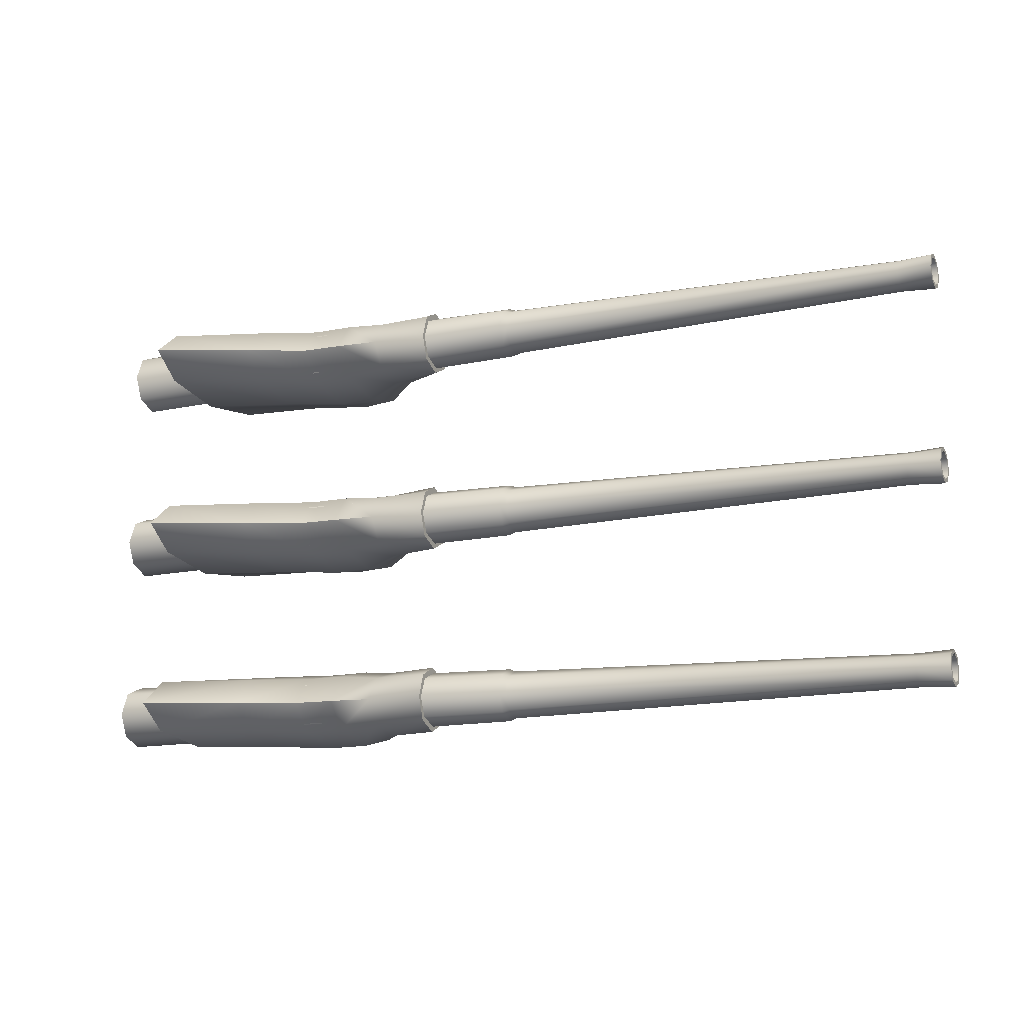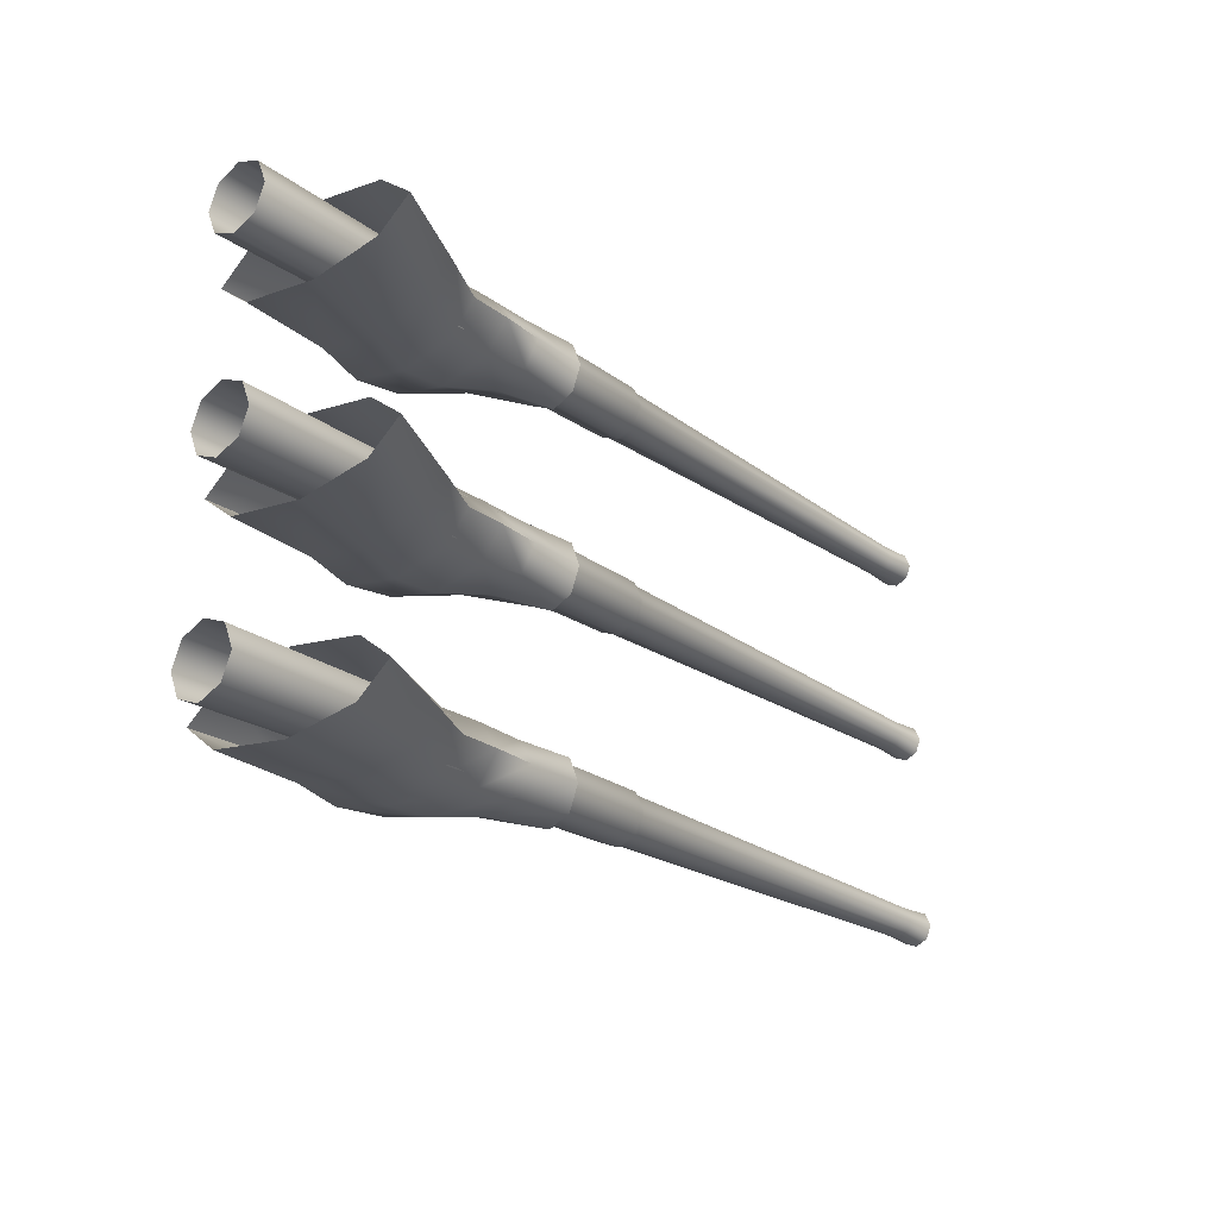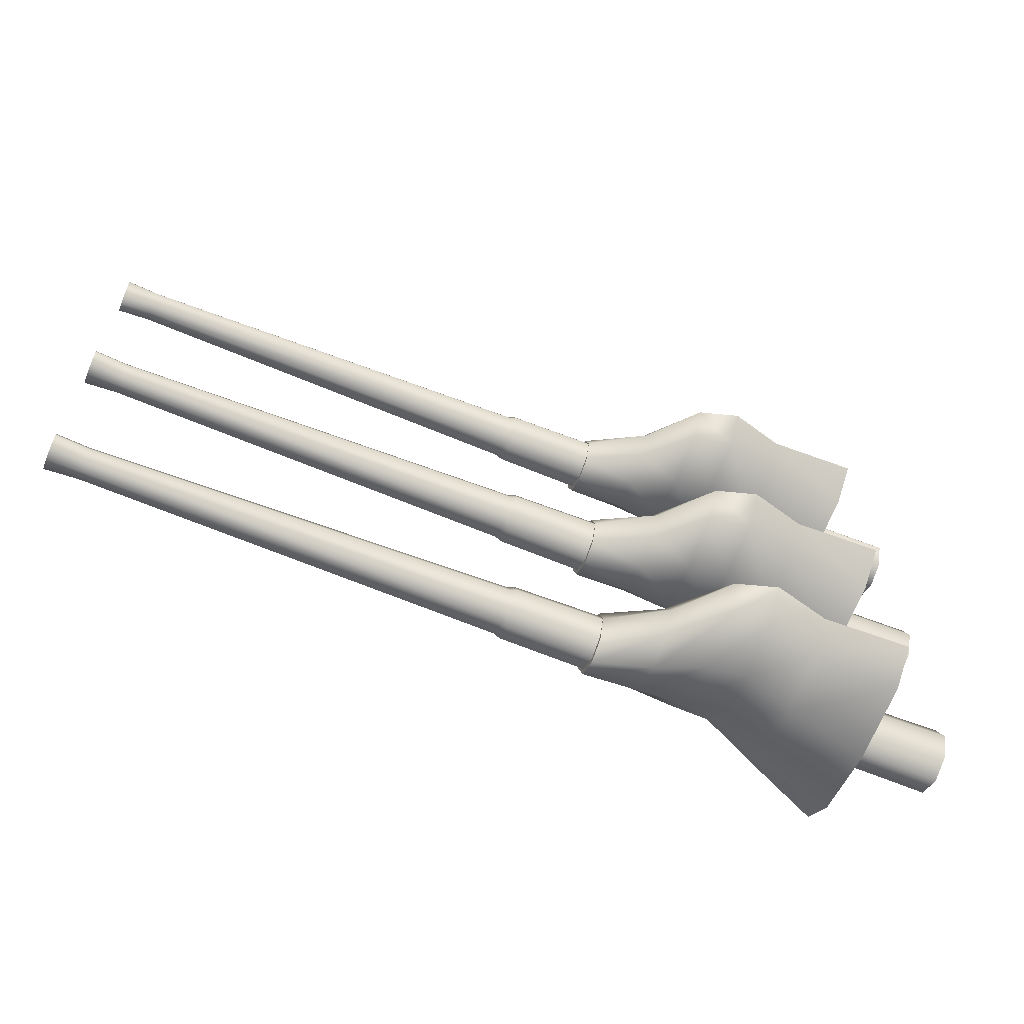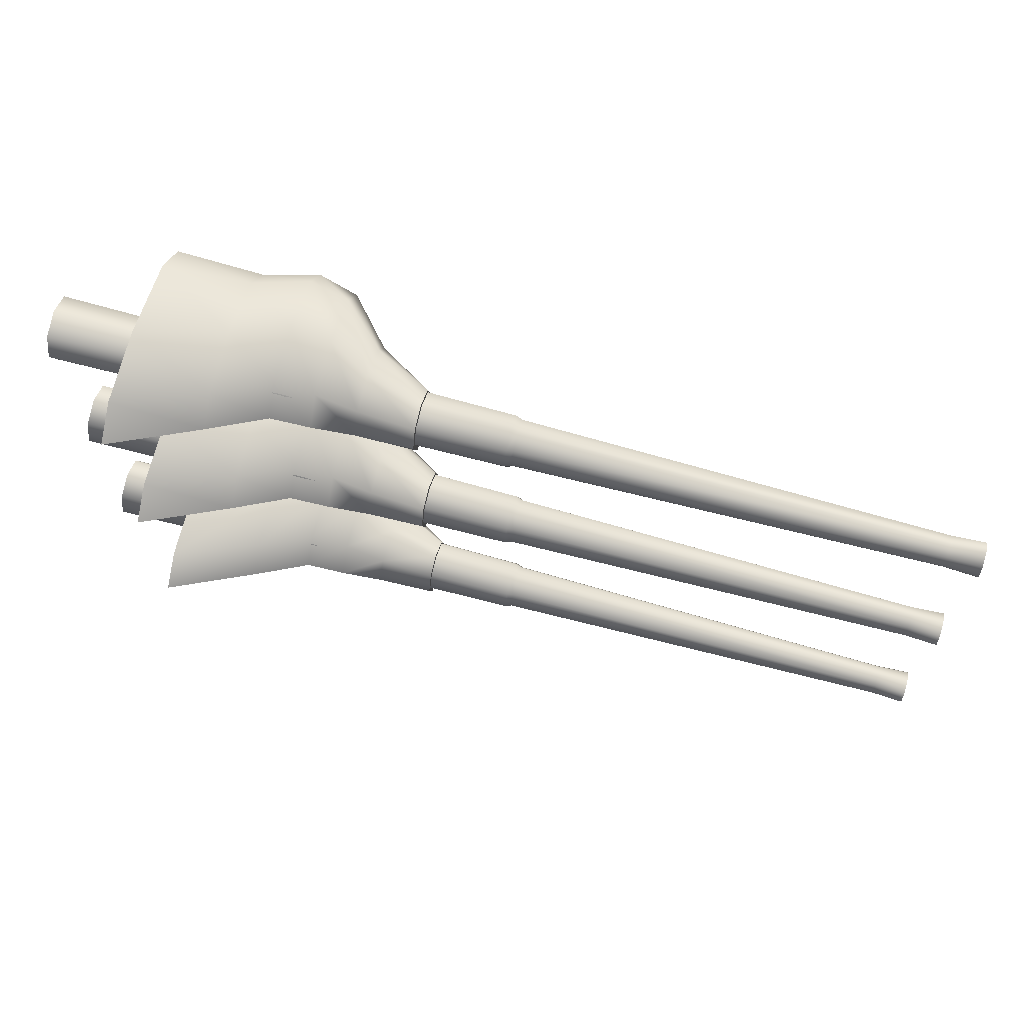
<metadata>
{"format":"obj","ext":"obj","renderer":"f3d","projection":"perspective","resolution":1024,"background":"white","views":[{"elev":-12.9,"azim":24.9,"up":"+Y"},{"elev":-23.6,"azim":-49.7,"up":"+Y"},{"elev":-62.2,"azim":157.7,"up":"+Y"},{"elev":67.2,"azim":15.5,"up":"+Y"}]}
</metadata>
<code>
v 20.31 7.399 3.263
v 20.31 7.399 3.263
v 20.31 7.355 3.263
v 20.31 7.355 3.263
v 20.31 7.34 3.406
v 20.31 7.34 3.406
v 20.31 7.34 3.12
v 20.31 7.34 3.12
v 20.31 7.309 3.375
v 20.31 7.309 3.375
v 20.31 7.309 3.151
v 20.31 7.309 3.151
v 20.31 7.197 3.465
v 20.31 7.197 3.465
v 20.31 7.197 3.422
v 20.31 7.197 3.422
v 20.31 7.197 3.104
v 20.31 7.197 3.104
v 20.31 7.197 3.061
v 20.31 7.197 3.061
v 20.31 7.085 3.375
v 20.31 7.085 3.375
v 20.31 7.085 3.151
v 20.31 7.085 3.151
v 20.31 7.054 3.406
v 20.31 7.054 3.406
v 20.31 7.054 3.12
v 20.31 7.054 3.12
v 20.31 7.038 3.263
v 20.31 7.038 3.263
v 20.31 6.994 3.263
v 20.31 6.994 3.263
v 20.31 5.202 3.263
v 20.31 5.202 3.263
v 20.31 5.159 3.263
v 20.31 5.159 3.263
v 20.31 5.143 3.406
v 20.31 5.143 3.406
v 20.31 5.143 3.12
v 20.31 5.143 3.12
v 20.31 5.112 3.375
v 20.31 5.112 3.375
v 20.31 5.112 3.151
v 20.31 5.112 3.151
v 20.31 5 3.465
v 20.31 5 3.465
v 20.31 5 3.422
v 20.31 5 3.422
v 20.31 5 3.104
v 20.31 5 3.104
v 20.31 5 3.061
v 20.31 5 3.061
v 20.31 4.888 3.375
v 20.31 4.888 3.375
v 20.31 4.888 3.151
v 20.31 4.888 3.151
v 20.31 4.857 3.406
v 20.31 4.857 3.406
v 20.31 4.857 3.12
v 20.31 4.857 3.12
v 20.31 4.841 3.263
v 20.31 4.841 3.263
v 20.31 4.798 3.263
v 20.31 4.798 3.263
v 20.31 3.006 3.263
v 20.31 3.006 3.263
v 20.31 2.962 3.263
v 20.31 2.962 3.263
v 20.31 2.946 3.406
v 20.31 2.946 3.406
v 20.31 2.946 3.12
v 20.31 2.946 3.12
v 20.31 2.915 3.375
v 20.31 2.915 3.375
v 20.31 2.915 3.151
v 20.31 2.915 3.151
v 20.31 2.803 3.465
v 20.31 2.803 3.465
v 20.31 2.803 3.422
v 20.31 2.803 3.422
v 20.31 2.803 3.104
v 20.31 2.803 3.104
v 20.31 2.803 3.061
v 20.31 2.803 3.061
v 20.31 2.691 3.375
v 20.31 2.691 3.375
v 20.31 2.691 3.151
v 20.31 2.691 3.151
v 20.31 2.66 3.406
v 20.31 2.66 3.406
v 20.31 2.66 3.12
v 20.31 2.66 3.12
v 20.31 2.645 3.263
v 20.31 2.645 3.263
v 20.31 2.601 3.263
v 20.31 2.601 3.263
v 19.93 7.378 3.263
v 19.93 7.325 3.391
v 19.93 7.325 3.135
v 19.93 7.197 3.444
v 19.93 7.197 3.082
v 19.93 7.069 3.391
v 19.93 7.069 3.135
v 19.93 7.015 3.263
v 19.93 5.181 3.263
v 19.93 5.128 3.391
v 19.93 5.128 3.135
v 19.93 5 3.444
v 19.93 5 3.082
v 19.93 4.872 3.391
v 19.93 4.872 3.135
v 19.93 4.819 3.263
v 19.93 2.985 3.263
v 19.93 2.931 3.135
v 19.93 2.931 3.391
v 19.93 2.803 3.444
v 19.93 2.803 3.082
v 19.93 2.675 3.391
v 19.93 2.675 3.135
v 19.93 2.622 3.263
v 15.24 7.469 3.263
v 15.24 7.389 3.456
v 15.24 7.389 3.07
v 15.24 7.197 3.536
v 15.24 7.197 2.991
v 15.24 7.004 3.456
v 15.24 7.004 3.07
v 15.24 6.924 3.263
v 15.24 5.272 3.263
v 15.24 5.193 3.456
v 15.24 5.193 3.07
v 15.24 5 3.536
v 15.24 5 2.991
v 15.24 4.807 3.456
v 15.24 4.807 3.07
v 15.24 4.728 3.263
v 15.24 3.076 3.263
v 15.24 2.996 3.456
v 15.24 2.996 3.07
v 15.24 2.803 3.536
v 15.24 2.803 2.991
v 15.24 2.611 3.456
v 15.24 2.611 3.07
v 15.24 2.531 3.263
v 15.16 7.499 3.263
v 15.16 7.41 3.476
v 15.16 7.41 3.05
v 15.16 7.197 3.565
v 15.16 7.197 2.961
v 15.16 6.983 3.476
v 15.16 6.983 3.05
v 15.16 6.895 3.263
v 15.16 5.302 3.263
v 15.16 5.213 3.476
v 15.16 5.213 3.05
v 15.16 5 3.565
v 15.16 5 2.961
v 15.16 4.787 3.476
v 15.16 4.787 3.05
v 15.16 4.698 3.263
v 15.16 3.105 3.263
v 15.16 3.017 3.476
v 15.16 3.017 3.05
v 15.16 2.803 3.565
v 15.16 2.803 2.961
v 15.16 2.59 3.476
v 15.16 2.59 3.05
v 15.16 2.501 3.263
v 14.16 7.576 3.283
v 14.16 7.576 3.283
v 14.16 7.465 3.526
v 14.16 7.465 3.526
v 14.16 7.465 3.04
v 14.16 7.465 3.04
v 14.16 7.197 3.626
v 14.16 7.197 3.626
v 14.16 7.197 3.283
v 14.16 7.197 2.94
v 14.16 7.197 2.94
v 14.16 6.929 3.526
v 14.16 6.929 3.526
v 14.16 6.929 3.04
v 14.16 6.929 3.04
v 14.16 6.818 3.283
v 14.16 6.818 3.283
v 14.16 5.379 3.283
v 14.16 5.379 3.283
v 14.16 5.268 3.526
v 14.16 5.268 3.526
v 14.16 5.268 3.04
v 14.16 5.268 3.04
v 14.16 5 3.626
v 14.16 5 3.626
v 14.16 5 3.283
v 14.16 5 2.94
v 14.16 5 2.94
v 14.16 4.732 3.526
v 14.16 4.732 3.526
v 14.16 4.732 3.04
v 14.16 4.732 3.04
v 14.16 4.621 3.283
v 14.16 4.621 3.283
v 14.16 3.182 3.283
v 14.16 3.182 3.283
v 14.16 3.071 3.526
v 14.16 3.071 3.526
v 14.16 3.071 3.04
v 14.16 3.071 3.04
v 14.16 2.803 3.626
v 14.16 2.803 3.626
v 14.16 2.803 3.283
v 14.16 2.803 2.94
v 14.16 2.803 2.94
v 14.16 2.535 3.526
v 14.16 2.535 3.526
v 14.16 2.535 3.04
v 14.16 2.535 3.04
v 14.16 2.424 3.283
v 14.16 2.424 3.283
v 13.51 3.182 3.098
v 13.51 3.071 3.487
v 13.51 2.803 3.648
v 13.51 7.576 3.098
v 13.51 7.465 3.487
v 13.51 7.465 2.709
v 13.51 7.197 3.648
v 13.51 7.197 2.548
v 13.51 6.929 3.487
v 13.51 6.929 2.709
v 13.51 6.818 3.098
v 13.51 5.379 3.098
v 13.51 5.268 3.487
v 13.51 5.268 2.709
v 13.51 5 3.648
v 13.51 5 2.548
v 13.51 4.732 3.487
v 13.51 4.732 2.709
v 13.51 4.621 3.098
v 13.51 3.071 2.709
v 13.51 2.803 2.548
v 13.51 2.535 3.487
v 13.51 2.535 2.709
v 13.51 2.424 3.098
v 13.02 7.647 2.839
v 13.02 7.515 3.438
v 13.02 7.515 2.239
v 13.02 7.197 3.686
v 13.02 7.197 3.686
v 13.02 7.197 1.991
v 13.02 6.879 3.438
v 13.02 6.879 2.239
v 13.02 6.748 2.839
v 13.02 5.45 2.839
v 13.02 5.318 3.438
v 13.02 5.318 2.239
v 13.02 5 3.686
v 13.02 5 3.686
v 13.02 5 1.991
v 13.02 4.682 3.438
v 13.02 4.682 2.239
v 13.02 4.55 2.839
v 13.02 3.252 2.839
v 13.02 3.121 3.438
v 13.02 3.121 2.239
v 13.02 2.803 3.686
v 13.02 2.803 3.686
v 13.02 2.803 1.991
v 13.02 2.485 3.438
v 13.02 2.485 2.239
v 13.02 2.353 2.839
v 12.9 7.355 3.263
v 12.9 7.309 3.375
v 12.9 7.309 3.151
v 12.9 7.197 3.422
v 12.9 7.197 3.104
v 12.9 7.085 3.375
v 12.9 7.085 3.151
v 12.9 7.038 3.263
v 12.9 5.159 3.263
v 12.9 5.112 3.375
v 12.9 5.112 3.151
v 12.9 5 3.422
v 12.9 5 3.104
v 12.9 4.888 3.375
v 12.9 4.888 3.151
v 12.9 4.841 3.263
v 12.9 2.962 3.263
v 12.9 2.915 3.375
v 12.9 2.915 3.151
v 12.9 2.803 3.422
v 12.9 2.803 3.104
v 12.9 2.691 3.375
v 12.9 2.691 3.151
v 12.9 2.645 3.263
v 12.55 7.647 2.777
v 12.55 7.515 3.43
v 12.55 7.515 2.124
v 12.55 7.197 3.701
v 12.55 7.197 3.701
v 12.55 7.197 1.853
v 12.55 7.197 1.853
v 12.55 6.879 3.43
v 12.55 6.879 2.124
v 12.55 6.748 2.777
v 12.55 5.45 2.777
v 12.55 5.318 3.43
v 12.55 5.318 2.124
v 12.55 5 3.701
v 12.55 5 3.701
v 12.55 5 1.853
v 12.55 5 1.853
v 12.55 4.682 3.43
v 12.55 4.682 2.124
v 12.55 4.55 2.777
v 12.55 3.252 2.777
v 12.55 3.121 3.43
v 12.55 3.121 2.124
v 12.55 2.803 3.701
v 12.55 2.803 3.701
v 12.55 2.803 1.853
v 12.55 2.803 1.853
v 12.55 2.485 3.43
v 12.55 2.485 2.124
v 12.55 2.353 2.777
v 11.92 7.631 3.016
v 11.92 7.504 3.719
v 11.92 7.504 2.313
v 11.92 7.197 4.011
v 11.92 7.197 4.011
v 11.92 7.197 2.021
v 11.92 7.197 2.021
v 11.92 6.891 3.719
v 11.92 6.891 2.313
v 11.92 6.763 3.016
v 11.92 5.434 3.016
v 11.92 5.307 3.719
v 11.92 5.307 2.313
v 11.92 5 4.011
v 11.92 5 4.011
v 11.92 5 2.021
v 11.92 5 2.021
v 11.92 4.693 3.719
v 11.92 4.693 2.313
v 11.92 4.566 3.016
v 11.92 3.237 3.016
v 11.92 3.109 3.719
v 11.92 3.109 2.313
v 11.92 2.803 2.021
v 11.92 2.803 2.021
v 11.92 2.803 4.011
v 11.92 2.803 4.011
v 11.92 2.496 3.719
v 11.92 2.496 2.313
v 11.92 2.369 3.016
v 10.9 7.611 3.283
v 10.9 7.49 4.106
v 10.9 7.49 2.369
v 10.9 7.197 4.484
v 10.9 7.197 4.484
v 10.9 7.197 1.991
v 10.9 7.197 1.991
v 10.9 6.905 4.106
v 10.9 6.905 2.369
v 10.9 6.783 3.283
v 10.9 5.414 3.283
v 10.9 5.293 4.106
v 10.9 5.293 2.369
v 10.9 5 4.484
v 10.9 5 4.484
v 10.9 5 1.991
v 10.9 5 1.991
v 10.9 4.707 4.106
v 10.9 4.707 2.369
v 10.9 4.586 3.283
v 10.9 3.217 3.283
v 10.9 3.095 4.106
v 10.9 2.803 4.484
v 10.9 2.803 4.484
v 10.9 3.095 2.369
v 10.9 2.803 1.991
v 10.9 2.803 1.991
v 10.9 2.51 4.106
v 10.9 2.51 2.369
v 10.9 2.389 3.283
v 9.976 7.568 3.263
v 9.976 7.46 3.526
v 9.976 7.46 3
v 9.976 7.197 3.635
v 9.976 7.197 2.891
v 9.976 6.934 3.526
v 9.976 6.934 3
v 9.976 6.825 3.263
v 9.976 5.372 3.263
v 9.976 5.263 3.526
v 9.976 5.263 3
v 9.976 5 3.635
v 9.976 5 2.891
v 9.976 4.737 3.526
v 9.976 4.737 3
v 9.976 4.628 3.263
v 9.976 3.175 3.263
v 9.976 3.066 3
v 9.976 3.066 3.526
v 9.976 2.803 3.635
v 9.976 2.803 2.891
v 9.976 2.54 3.526
v 9.976 2.54 3
v 9.976 2.432 3.263
f 214 218 211 209
f 216 212 211 218
f 207 203 211 212
f 205 209 211 203
f 215 241 243 219
f 219 243 242 217
f 217 242 240 213
f 213 240 239 208
f 208 239 220 204
f 204 220 221 206
f 206 221 222 210
f 210 222 241 215
f 241 268 270 243
f 243 270 269 242
f 242 269 267 240
f 240 267 264 239
f 239 264 262 220
f 220 262 263 221
f 221 263 265 222
f 222 266 268 241
f 268 322 324 270
f 270 324 323 269
f 269 323 320 267
f 267 321 317 264
f 264 317 315 262
f 262 315 316 263
f 263 316 319 265
f 266 318 322 268
f 322 352 354 324
f 324 354 353 323
f 323 353 349 320
f 321 348 347 317
f 317 347 345 315
f 315 345 346 316
f 316 346 350 319
f 318 351 352 322
f 352 382 384 354
f 354 384 383 353
f 353 383 381 349
f 348 380 379 347
f 347 379 375 345
f 345 375 376 346
f 346 376 378 350
f 351 377 382 352
f 293 294 94 88
f 294 292 86 94
f 292 290 80 86
f 290 288 74 80
f 288 287 68 74
f 287 289 76 68
f 289 291 82 76
f 291 293 88 82
f 87 93 95 91
f 93 85 89 95
f 85 79 77 89
f 79 73 69 77
f 73 67 65 69
f 67 75 71 65
f 75 81 83 71
f 81 87 91 83
f 92 96 120 119
f 96 90 118 120
f 90 78 116 118
f 78 70 115 116
f 70 66 113 115
f 66 72 114 113
f 72 84 117 114
f 84 92 119 117
f 119 120 144 143
f 120 118 142 144
f 118 116 140 142
f 116 115 138 140
f 115 113 137 138
f 113 114 139 137
f 114 117 141 139
f 117 119 143 141
f 143 144 168 167
f 144 142 166 168
f 142 140 164 166
f 140 138 162 164
f 138 137 161 162
f 137 139 163 161
f 139 141 165 163
f 141 143 167 165
f 162 161 401 403
f 161 163 402 401
f 163 165 405 402
f 165 167 407 405
f 167 168 408 407
f 168 166 406 408
f 166 164 404 406
f 164 162 403 404
f 171 175 177 169
f 173 169 177 178
f 182 178 177 184
f 180 184 177 175
f 172 170 223 224
f 170 174 225 223
f 174 179 227 225
f 179 183 229 227
f 183 185 230 229
f 185 181 228 230
f 181 176 226 228
f 176 172 224 226
f 224 223 244 245
f 223 225 246 244
f 225 227 249 246
f 227 229 251 249
f 229 230 252 251
f 230 228 250 252
f 228 226 247 250
f 226 224 245 248
f 245 244 295 296
f 244 246 297 295
f 246 249 300 297
f 249 251 303 301
f 251 252 304 303
f 252 250 302 304
f 250 247 299 302
f 248 245 296 298
f 296 295 325 326
f 295 297 327 325
f 297 300 331 327
f 301 303 333 330
f 303 304 334 333
f 304 302 332 334
f 302 299 328 332
f 298 296 326 329
f 326 325 355 356
f 325 327 357 355
f 327 331 361 357
f 330 333 363 360
f 333 334 364 363
f 334 332 362 364
f 332 328 359 362
f 329 326 356 358
f 273 12 4 271
f 271 4 10 272
f 272 10 16 274
f 274 16 22 276
f 276 22 30 278
f 278 30 24 277
f 277 24 18 275
f 275 18 12 273
f 11 7 1 3
f 3 1 5 9
f 9 5 13 15
f 15 13 25 21
f 21 25 31 29
f 29 31 27 23
f 23 27 19 17
f 17 19 7 11
f 8 99 97 2
f 2 97 98 6
f 6 98 100 14
f 14 100 102 26
f 26 102 104 32
f 32 104 103 28
f 28 103 101 20
f 20 101 99 8
f 99 123 121 97
f 97 121 122 98
f 98 122 124 100
f 100 124 126 102
f 102 126 128 104
f 104 128 127 103
f 103 127 125 101
f 101 125 123 99
f 123 147 145 121
f 121 145 146 122
f 122 146 148 124
f 124 148 150 126
f 126 150 152 128
f 128 152 151 127
f 127 151 149 125
f 125 149 147 123
f 150 390 392 152
f 152 392 391 151
f 151 391 389 149
f 149 389 387 147
f 147 387 385 145
f 145 385 386 146
f 146 386 388 148
f 148 388 390 150
f 188 192 194 186
f 190 186 194 195
f 199 195 194 201
f 197 201 194 192
f 189 187 231 232
f 187 191 233 231
f 191 196 235 233
f 196 200 237 235
f 200 202 238 237
f 202 198 236 238
f 198 193 234 236
f 193 189 232 234
f 232 231 253 254
f 231 233 255 253
f 233 235 258 255
f 235 237 260 258
f 237 238 261 260
f 238 236 259 261
f 236 234 256 259
f 234 232 254 257
f 254 253 305 306
f 253 255 307 305
f 255 258 310 307
f 258 260 313 311
f 260 261 314 313
f 261 259 312 314
f 259 256 309 312
f 257 254 306 308
f 306 305 335 336
f 305 307 337 335
f 307 310 341 337
f 311 313 343 340
f 313 314 344 343
f 314 312 342 344
f 312 309 338 342
f 308 306 336 339
f 336 335 365 366
f 335 337 367 365
f 337 341 371 367
f 340 343 373 370
f 343 344 374 373
f 344 342 372 374
f 342 338 369 372
f 339 336 366 368
f 285 286 62 56
f 286 284 54 62
f 284 282 48 54
f 282 280 42 48
f 280 279 36 42
f 279 281 44 36
f 281 283 50 44
f 283 285 56 50
f 55 61 63 59
f 61 53 57 63
f 53 47 45 57
f 47 41 37 45
f 41 35 33 37
f 35 43 39 33
f 43 49 51 39
f 49 55 59 51
f 60 64 112 111
f 64 58 110 112
f 58 46 108 110
f 46 38 106 108
f 38 34 105 106
f 34 40 107 105
f 40 52 109 107
f 52 60 111 109
f 111 112 136 135
f 112 110 134 136
f 110 108 132 134
f 108 106 130 132
f 106 105 129 130
f 105 107 131 129
f 107 109 133 131
f 109 111 135 133
f 135 136 160 159
f 136 134 158 160
f 134 132 156 158
f 132 130 154 156
f 130 129 153 154
f 129 131 155 153
f 131 133 157 155
f 133 135 159 157
f 154 153 393 394
f 153 155 395 393
f 155 157 397 395
f 157 159 399 397
f 159 160 400 399
f 160 158 398 400
f 158 156 396 398
f 156 154 394 396

</code>
